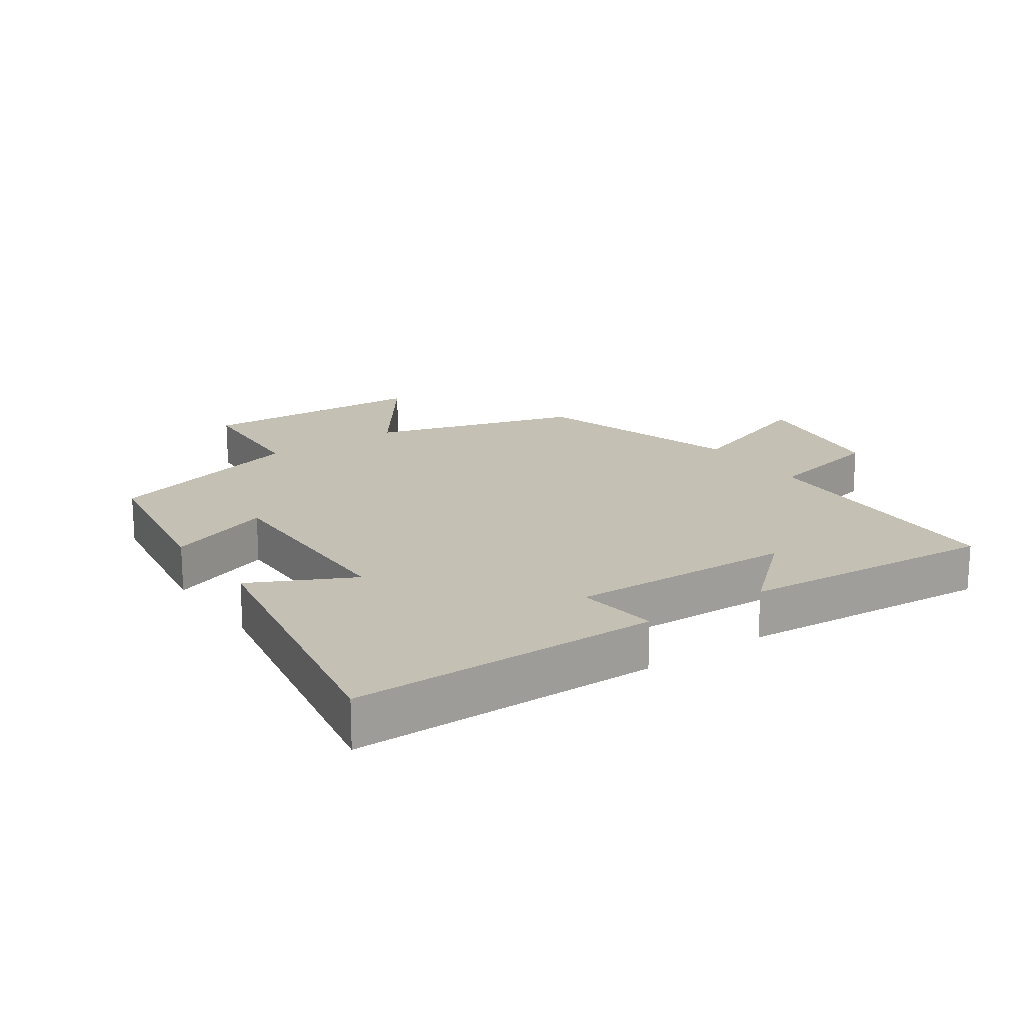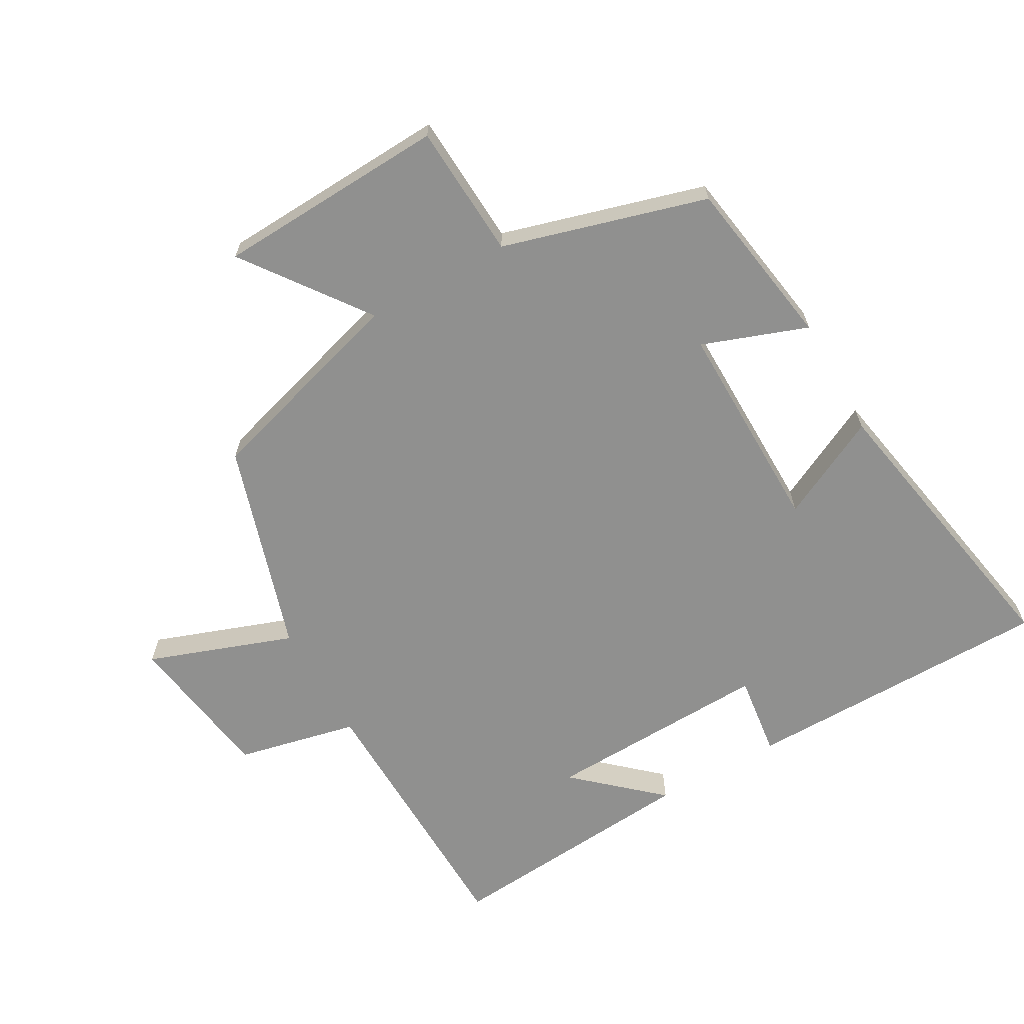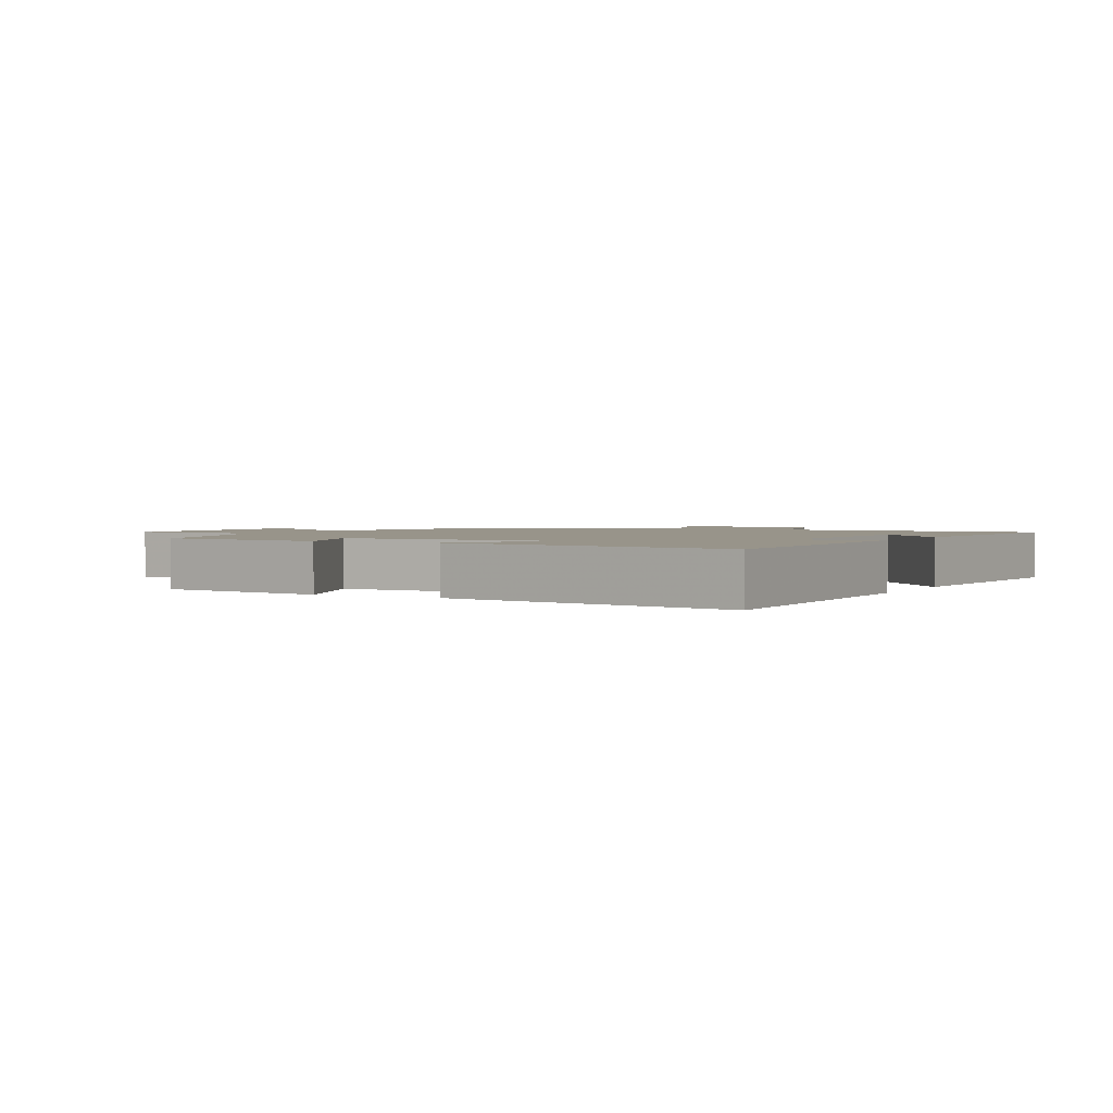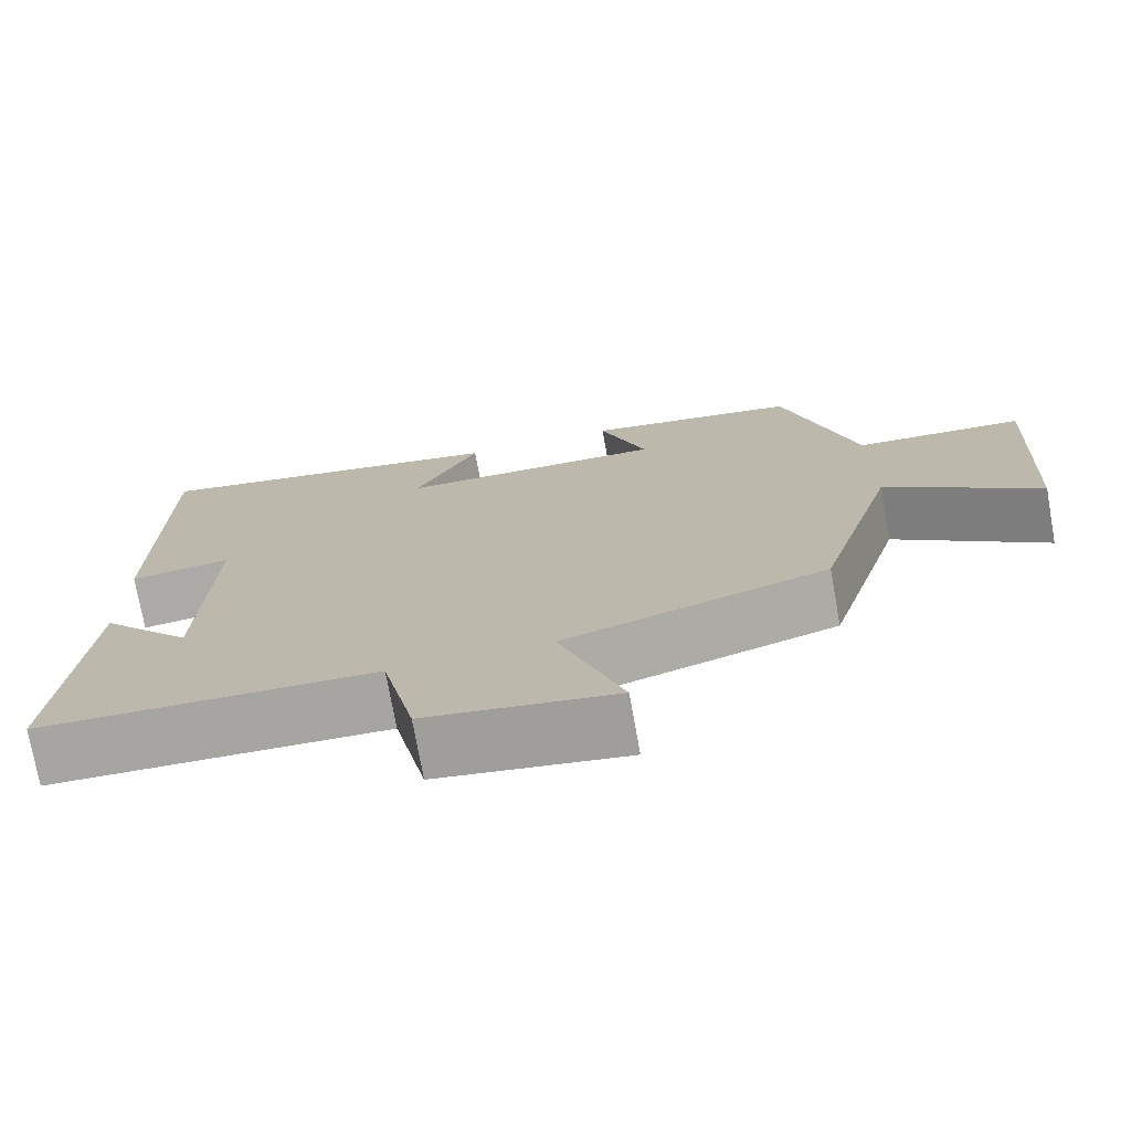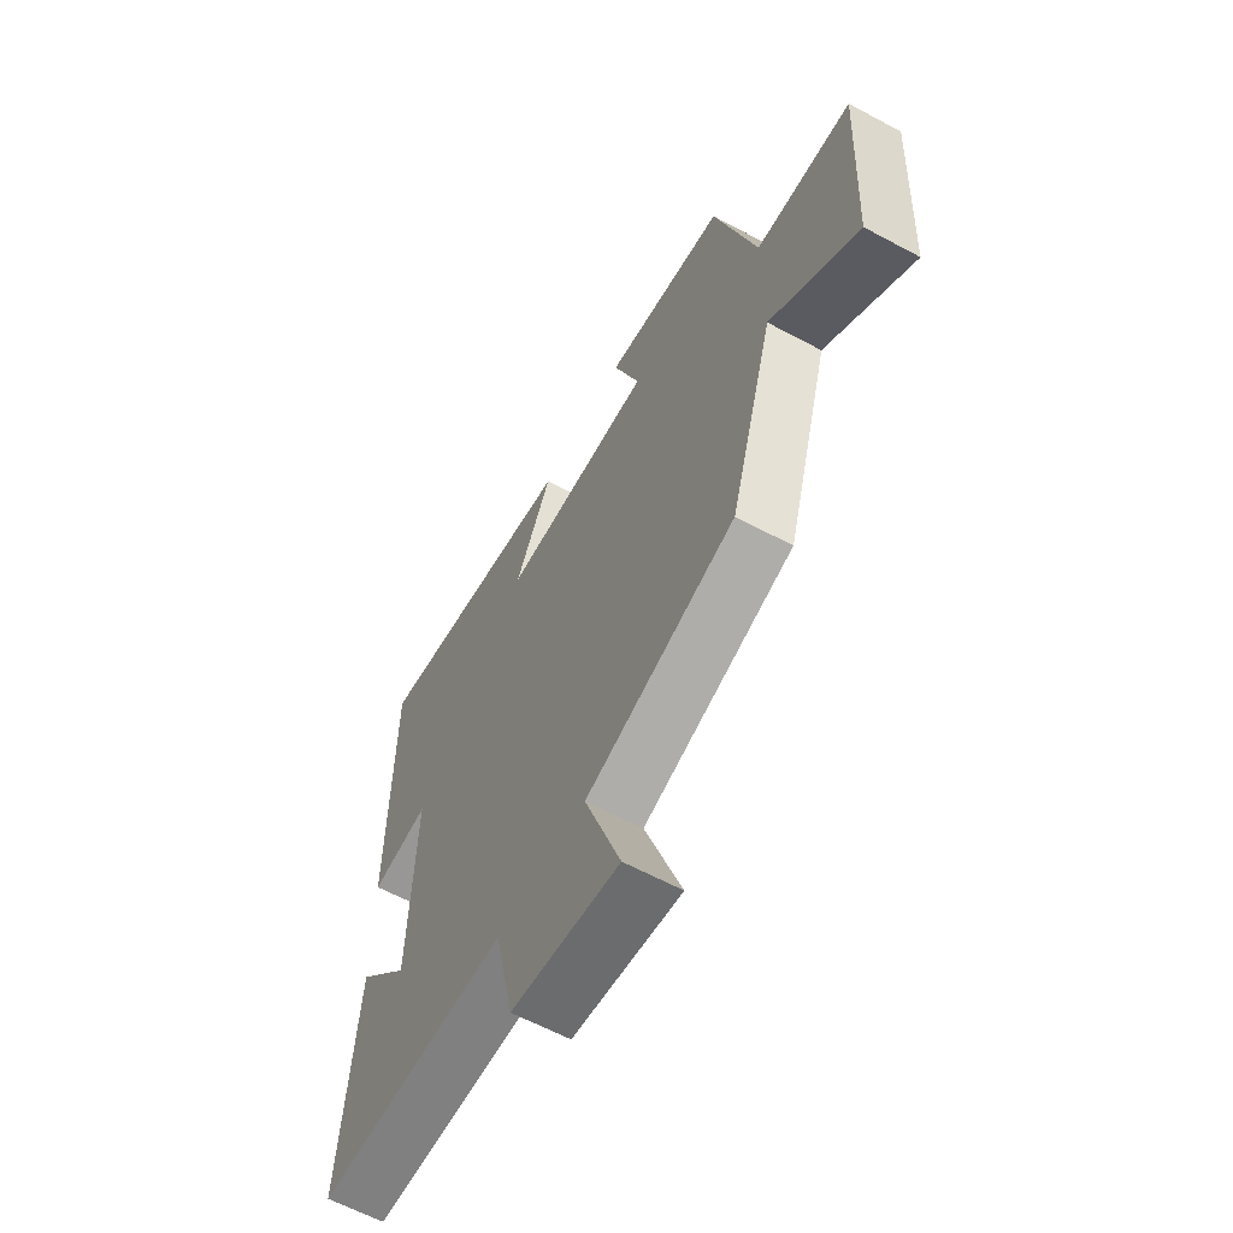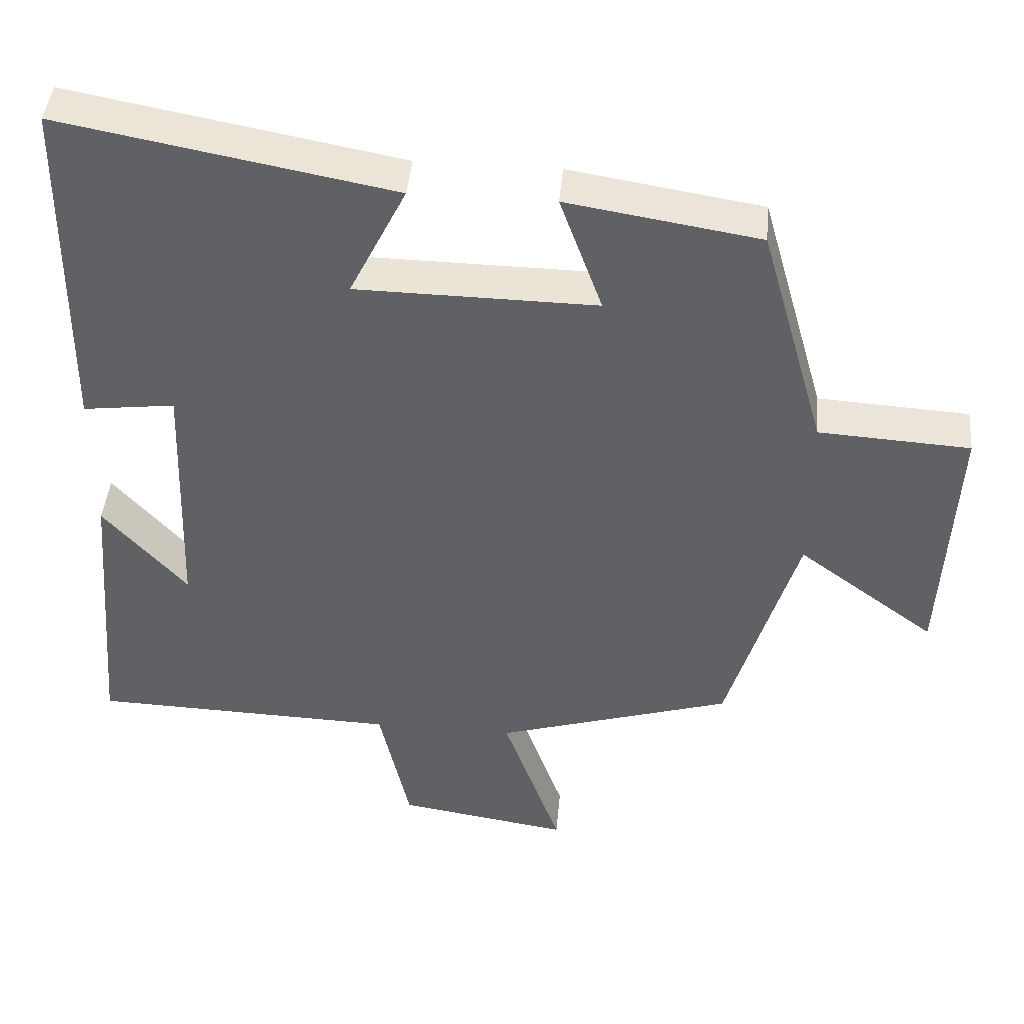
<metadata>
{"format":"obj","ext":"obj","renderer":"f3d","projection":"perspective","resolution":1024,"background":"white","views":[{"elev":18.4,"azim":55.2,"up":"+Y"},{"elev":-65.6,"azim":-60.6,"up":"+Y"},{"elev":1.8,"azim":27.5,"up":"+Y"},{"elev":-74.1,"azim":-169.8,"up":"+Z"},{"elev":-61.7,"azim":-118.7,"up":"+Z"},{"elev":43.2,"azim":-174.8,"up":"+Z"}]}
</metadata>
<code>
v -0.405 0.07 -0.401
v -0.5 0.07 -0.083
v -0.688 0.07 -0.221
v -0.706 0.07 0.133
v -0.5 0.07 0.145
v -0.411 0.07 0.458
v -0.149 0.07 0.5
v -0.207 0.07 0.339
v 0.121 0.07 0.343
v 0.043 0.07 0.5
v 0.496 0.07 0.584
v 0.5 0.07 0.108
v 0.374 0.07 0.124
v 0.386 0.07 -0.222
v 0.5 0.07 -0.094
v 0.532 0.07 -0.488
v 0.114 0.07 -0.5
v 0.073 0.07 -0.686
v -0.161 0.07 -0.722
v -0.082 0.07 -0.5
v -0.405 0 -0.401
v -0.5 0 -0.083
v -0.688 0 -0.221
v -0.706 0 0.133
v -0.5 0 0.145
v -0.411 0 0.458
v -0.149 0 0.5
v -0.207 0 0.339
v 0.121 0 0.343
v 0.043 0 0.5
v 0.496 0 0.584
v 0.5 0 0.108
v 0.374 0 0.124
v 0.386 0 -0.222
v 0.5 0 -0.094
v 0.532 0 -0.488
v 0.114 0 -0.5
v 0.073 0 -0.686
v -0.161 0 -0.722
v -0.082 0 -0.5
f 17 18 19 20
f 17 20 1 2
f 16 17 2
f 14 15 16
f 14 16 2
f 13 14 2
f 10 11 12 13
f 9 10 13
f 8 9 13 2
f 5 6 7 8
f 5 8 2 3
f 3 4 5
f 40 39 38 37
f 22 21 40 37
f 22 37 36
f 36 35 34
f 22 36 34
f 22 34 33
f 33 32 31 30
f 33 30 29
f 22 33 29 28
f 28 27 26 25
f 23 22 28 25
f 25 24 23
f 1 21 22 2
f 2 22 23 3
f 3 23 24 4
f 4 24 25 5
f 5 25 26 6
f 6 26 27 7
f 7 27 28 8
f 8 28 29 9
f 9 29 30 10
f 10 30 31 11
f 11 31 32 12
f 12 32 33 13
f 13 33 34 14
f 14 34 35 15
f 15 35 36 16
f 16 36 37 17
f 17 37 38 18
f 18 38 39 19
f 19 39 40 20
f 20 40 21 1

</code>
